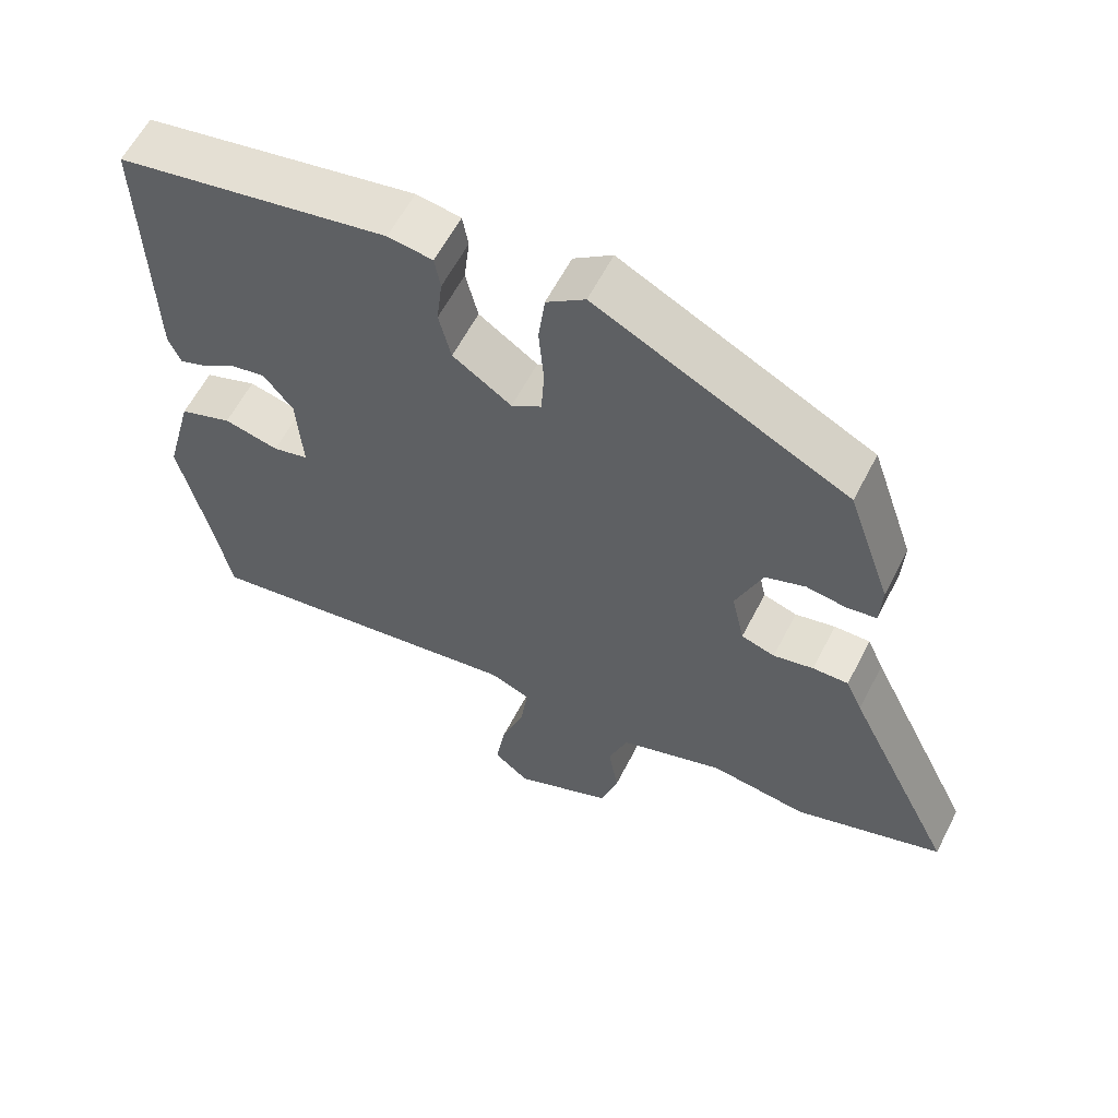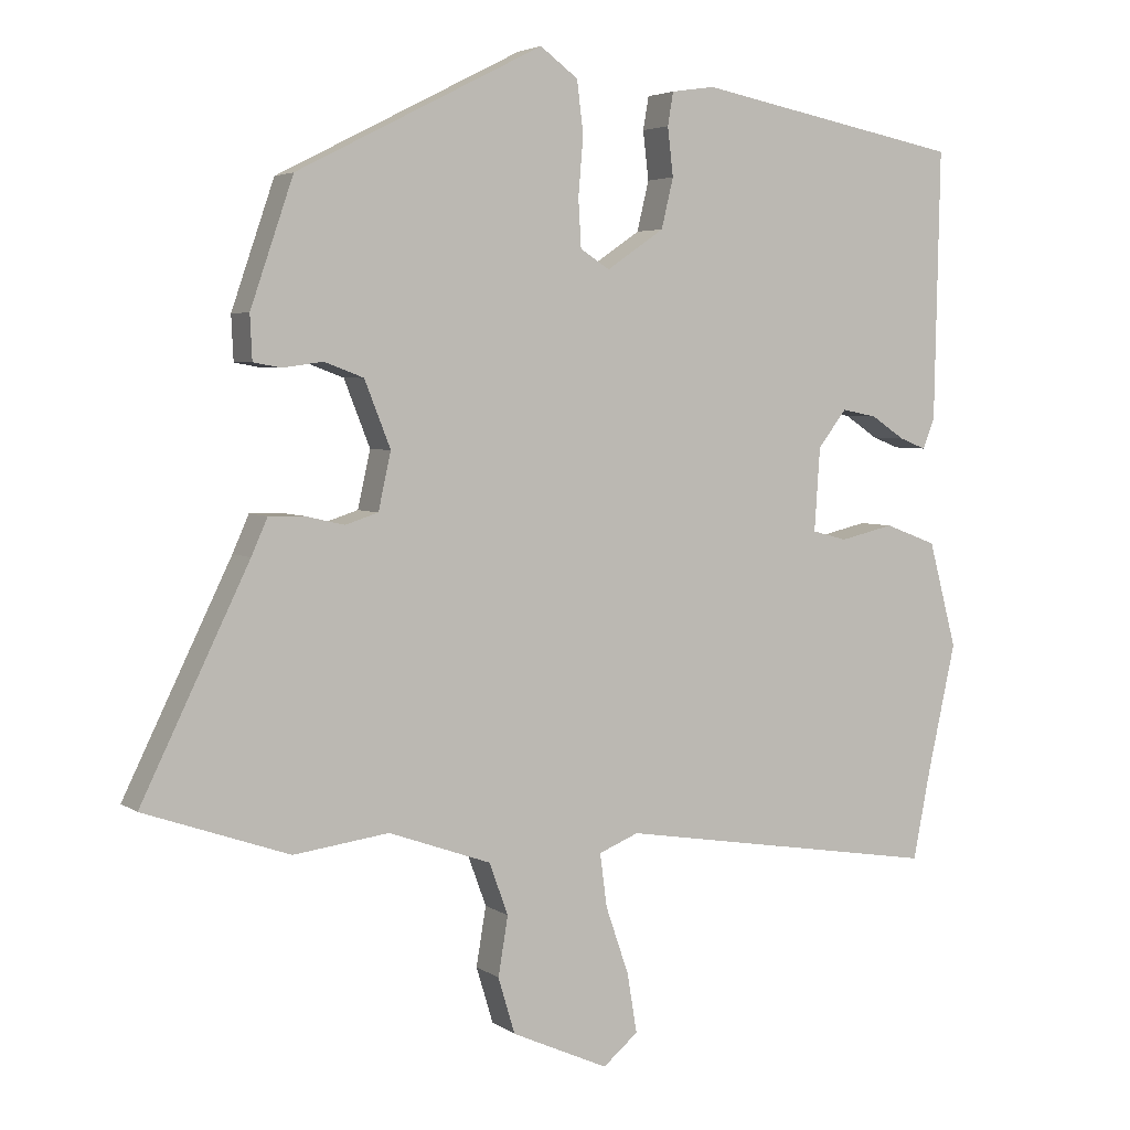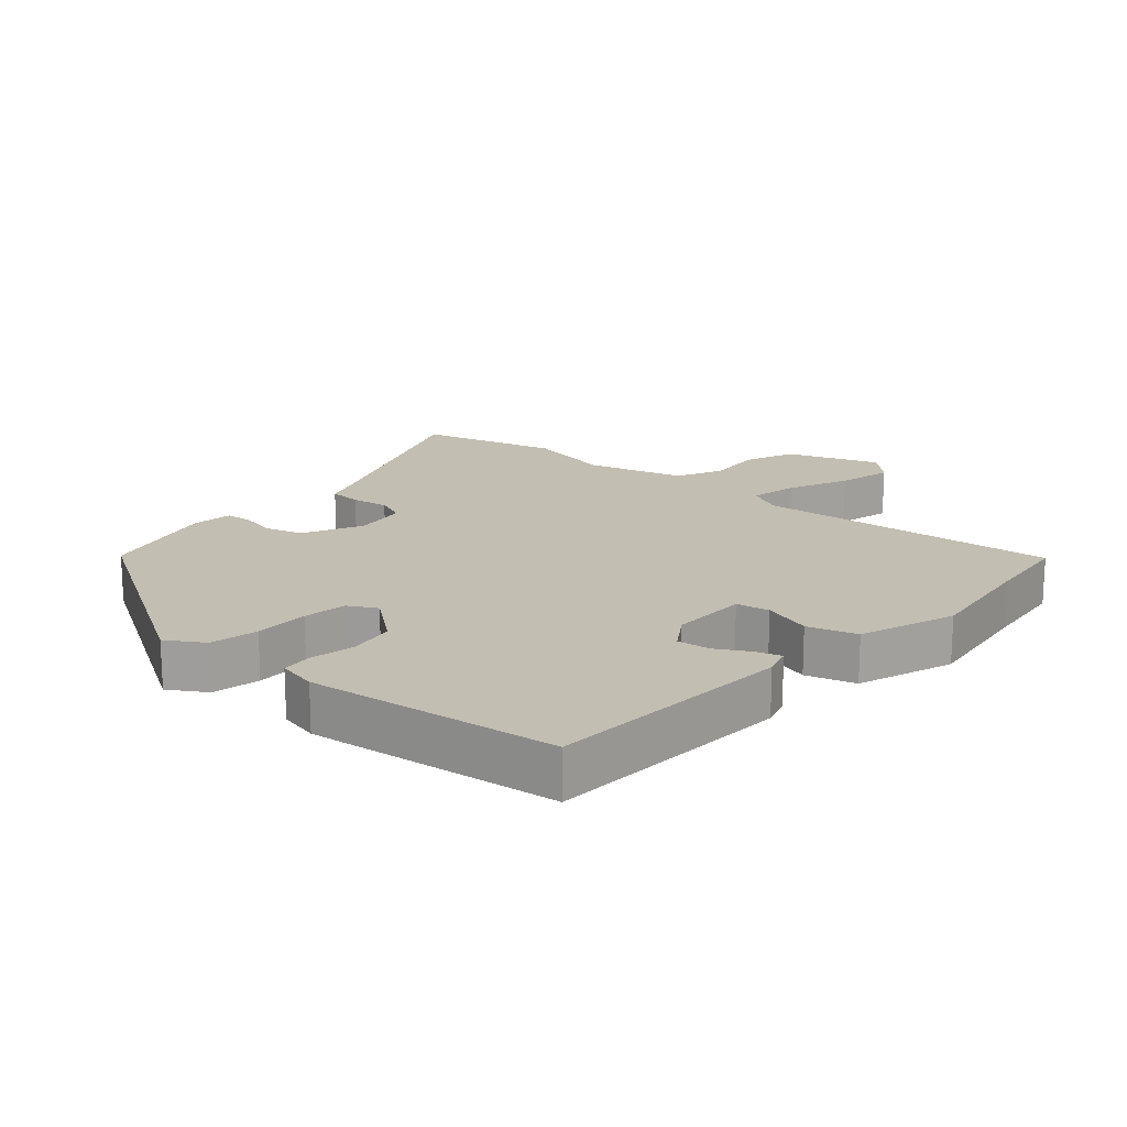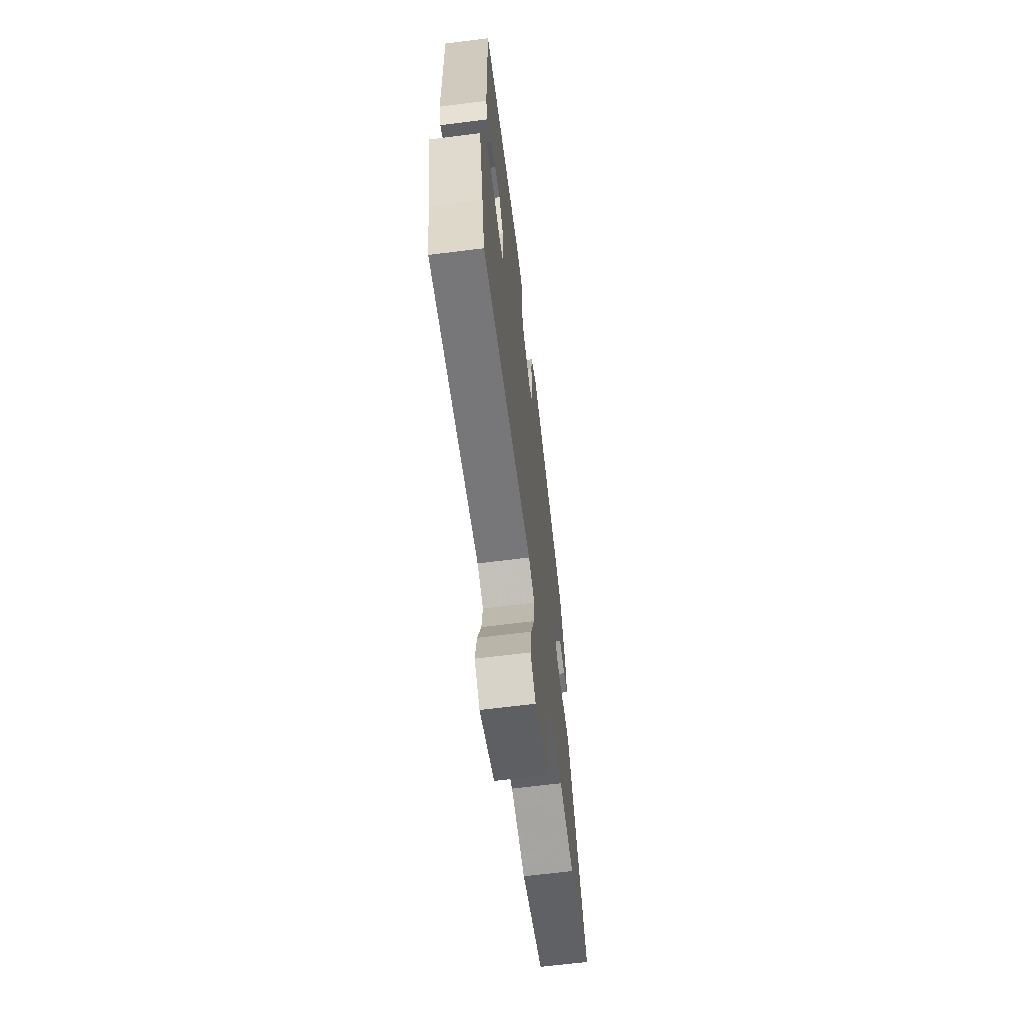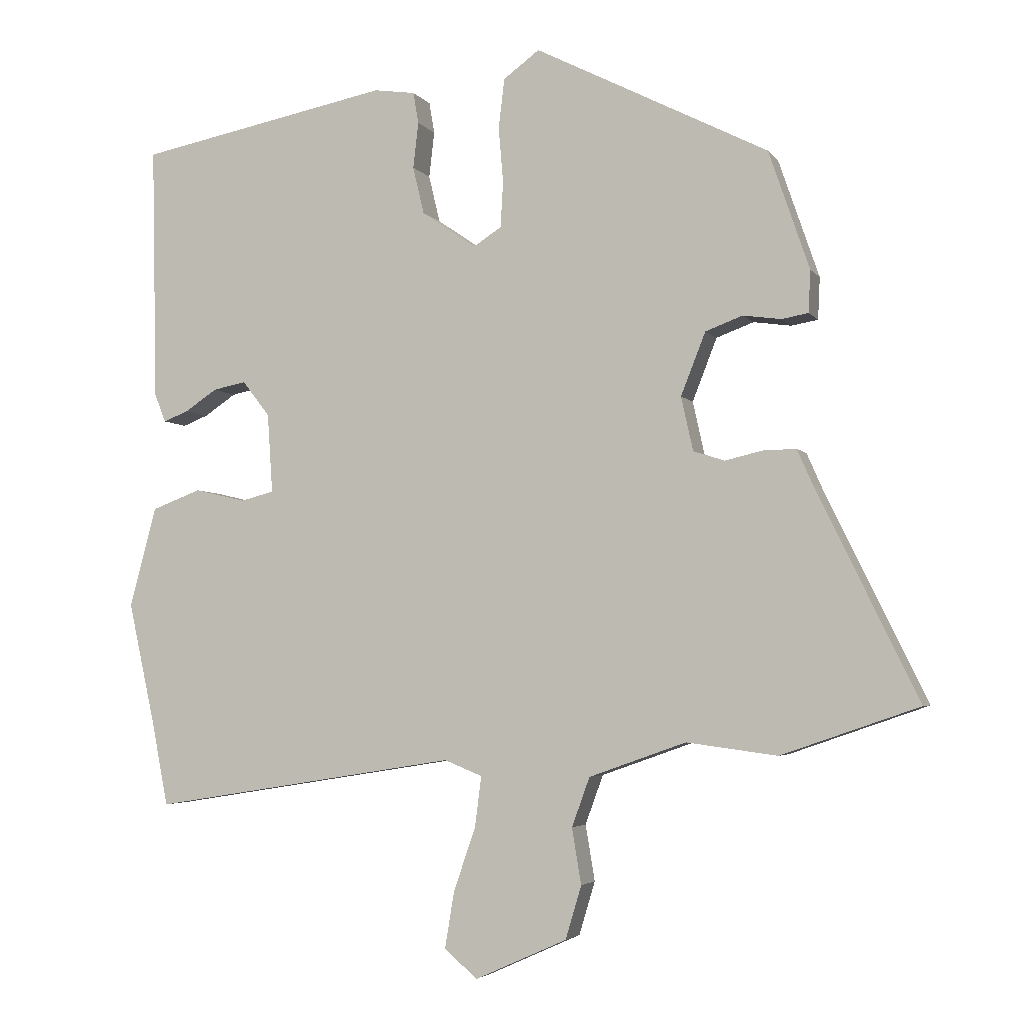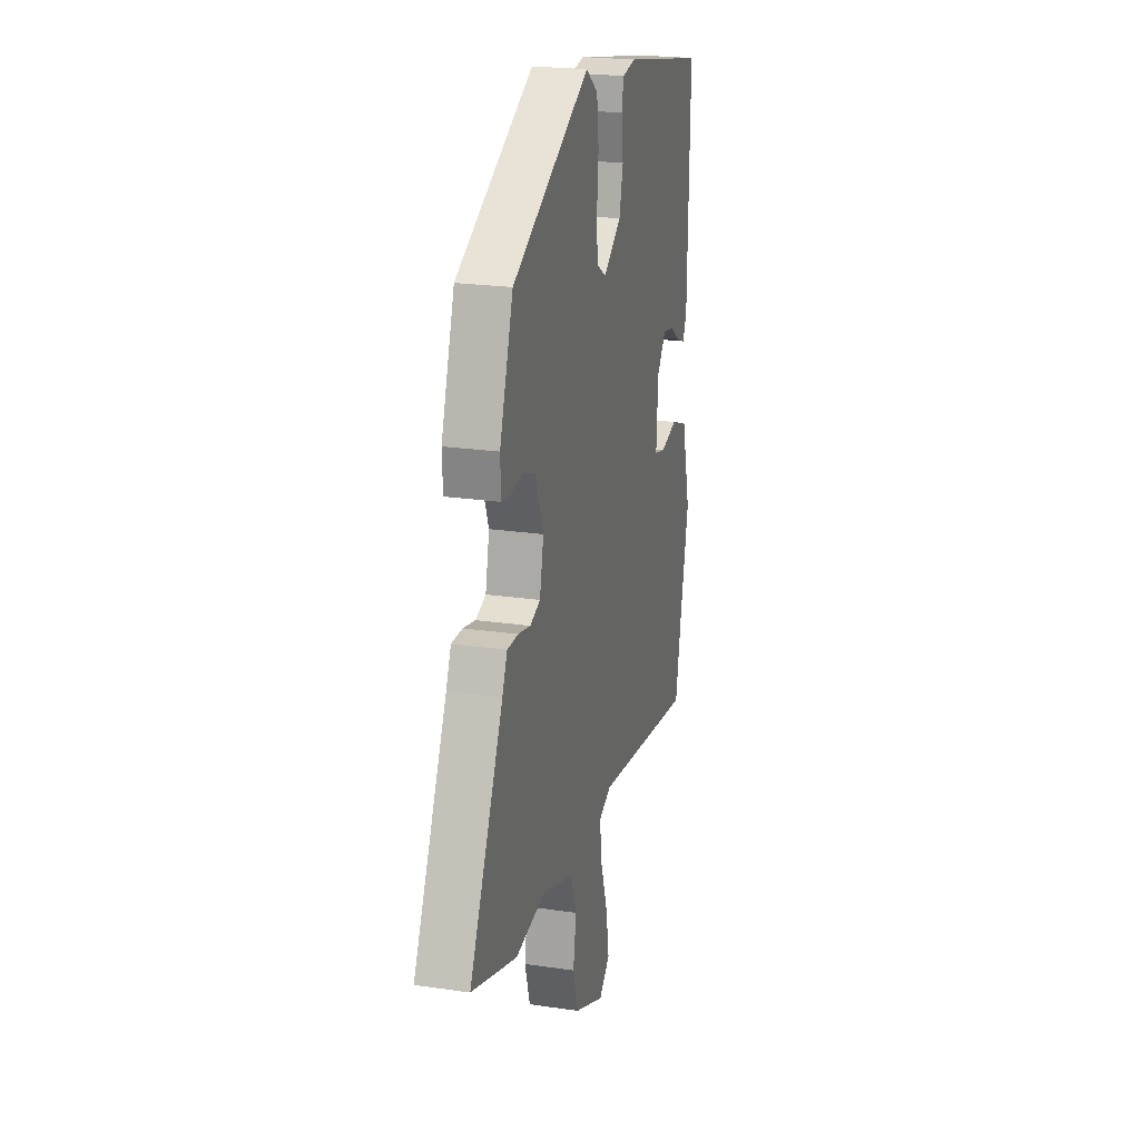
<metadata>
{"format":"obj","ext":"obj","renderer":"f3d","projection":"perspective","resolution":1024,"background":"white","views":[{"elev":60.3,"azim":-152.9,"up":"+Z"},{"elev":4.2,"azim":-26.9,"up":"+Z"},{"elev":17.5,"azim":45.6,"up":"+Y"},{"elev":-66.2,"azim":97.2,"up":"+Z"},{"elev":-3.8,"azim":-161.5,"up":"+Z"},{"elev":22.6,"azim":-75.8,"up":"+Z"}]}
</metadata>
<code>
v -0.487 0.07 -0.505
v -0.694 0.07 -0.433
v -0.54 0.07 -0.117
v -0.517 0.07 -0.065
v -0.467 0.07 -0.066
v -0.411 0.07 -0.079
v -0.364 0.07 -0.064
v -0.346 0.07 0.017
v -0.383 0.07 0.111
v -0.439 0.07 0.132
v -0.496 0.07 0.124
v -0.536 0.07 0.131
v -0.539 0.07 0.194
v -0.478 0.07 0.372
v -0.127 0.07 0.55
v -0.073 0.07 0.51
v -0.064 0.07 0.436
v -0.071 0.07 0.352
v -0.067 0.07 0.284
v -0.025 0.07 0.257
v 0.057 0.07 0.313
v 0.074 0.07 0.384
v 0.066 0.07 0.453
v 0.074 0.07 0.5
v 0.136 0.07 0.509
v 0.516 0.07 0.435
v 0.508 0.07 0.051
v 0.491 0.07 0.008
v 0.453 0.07 0.023
v 0.405 0.07 0.055
v 0.355 0.07 0.065
v 0.314 0.07 0.012
v 0.306 0.07 -0.107
v 0.356 0.07 -0.12
v 0.433 0.07 -0.102
v 0.507 0.07 -0.13
v 0.547 0.07 -0.281
v 0.507 0.07 -0.463
v 0.482 0.07 -0.591
v 0.02 0.07 -0.517
v -0.037 0.07 -0.54
v -0.027 0.07 -0.616
v 0.006 0.07 -0.712
v 0.02 0.07 -0.797
v -0.03 0.07 -0.839
v -0.168 0.07 -0.777
v -0.192 0.07 -0.697
v -0.178 0.07 -0.613
v -0.205 0.07 -0.539
v -0.351 0.07 -0.487
v -0.487 0 -0.505
v -0.694 0 -0.433
v -0.54 0 -0.117
v -0.517 0 -0.065
v -0.467 0 -0.066
v -0.411 0 -0.079
v -0.364 0 -0.064
v -0.346 0 0.017
v -0.383 0 0.111
v -0.439 0 0.132
v -0.496 0 0.124
v -0.536 0 0.131
v -0.539 0 0.194
v -0.478 0 0.372
v -0.127 0 0.55
v -0.073 0 0.51
v -0.064 0 0.436
v -0.071 0 0.352
v -0.067 0 0.284
v -0.025 0 0.257
v 0.057 0 0.313
v 0.074 0 0.384
v 0.066 0 0.453
v 0.074 0 0.5
v 0.136 0 0.509
v 0.516 0 0.435
v 0.508 0 0.051
v 0.491 0 0.008
v 0.453 0 0.023
v 0.405 0 0.055
v 0.355 0 0.065
v 0.314 0 0.012
v 0.306 0 -0.107
v 0.356 0 -0.12
v 0.433 0 -0.102
v 0.507 0 -0.13
v 0.547 0 -0.281
v 0.507 0 -0.463
v 0.482 0 -0.591
v 0.02 0 -0.517
v -0.037 0 -0.54
v -0.027 0 -0.616
v 0.006 0 -0.712
v 0.02 0 -0.797
v -0.03 0 -0.839
v -0.168 0 -0.777
v -0.192 0 -0.697
v -0.178 0 -0.613
v -0.205 0 -0.539
v -0.351 0 -0.487
f 46 47 48
f 45 46 48
f 44 45 48
f 43 44 48
f 42 43 48
f 41 42 48 49
f 40 41 49 50
f 38 39 40
f 38 40 50
f 37 38 50
f 36 37 50
f 35 36 50
f 34 35 50
f 28 29 30
f 27 28 30
f 26 27 30
f 25 26 30
f 24 25 30
f 23 24 30
f 22 23 30
f 21 22 30 31
f 20 21 31 32
f 16 17 18
f 15 16 18
f 14 15 18
f 13 14 18
f 12 13 18
f 11 12 18
f 10 11 18
f 9 10 18 19
f 20 32 33
f 19 20 33
f 9 19 33
f 8 9 33
f 3 4 5 6
f 2 3 6
f 1 2 6 7
f 33 34 50
f 8 33 50
f 7 8 50
f 1 7 50
f 98 97 96
f 98 96 95
f 98 95 94
f 98 94 93
f 98 93 92
f 99 98 92 91
f 100 99 91 90
f 90 89 88
f 100 90 88
f 100 88 87
f 100 87 86
f 100 86 85
f 100 85 84
f 80 79 78
f 80 78 77
f 80 77 76
f 80 76 75
f 80 75 74
f 80 74 73
f 80 73 72
f 81 80 72 71
f 82 81 71 70
f 68 67 66
f 68 66 65
f 68 65 64
f 68 64 63
f 68 63 62
f 68 62 61
f 68 61 60
f 69 68 60 59
f 83 82 70
f 83 70 69
f 83 69 59
f 83 59 58
f 56 55 54 53
f 56 53 52
f 57 56 52 51
f 100 84 83
f 100 83 58
f 100 58 57
f 100 57 51
f 1 51 52 2
f 2 52 53 3
f 3 53 54 4
f 4 54 55 5
f 5 55 56 6
f 6 56 57 7
f 7 57 58 8
f 8 58 59 9
f 9 59 60 10
f 10 60 61 11
f 11 61 62 12
f 12 62 63 13
f 13 63 64 14
f 14 64 65 15
f 15 65 66 16
f 16 66 67 17
f 17 67 68 18
f 18 68 69 19
f 19 69 70 20
f 20 70 71 21
f 21 71 72 22
f 22 72 73 23
f 23 73 74 24
f 24 74 75 25
f 25 75 76 26
f 26 76 77 27
f 27 77 78 28
f 28 78 79 29
f 29 79 80 30
f 30 80 81 31
f 31 81 82 32
f 32 82 83 33
f 33 83 84 34
f 34 84 85 35
f 35 85 86 36
f 36 86 87 37
f 37 87 88 38
f 38 88 89 39
f 39 89 90 40
f 40 90 91 41
f 41 91 92 42
f 42 92 93 43
f 43 93 94 44
f 44 94 95 45
f 45 95 96 46
f 46 96 97 47
f 47 97 98 48
f 48 98 99 49
f 49 99 100 50
f 50 100 51 1

</code>
